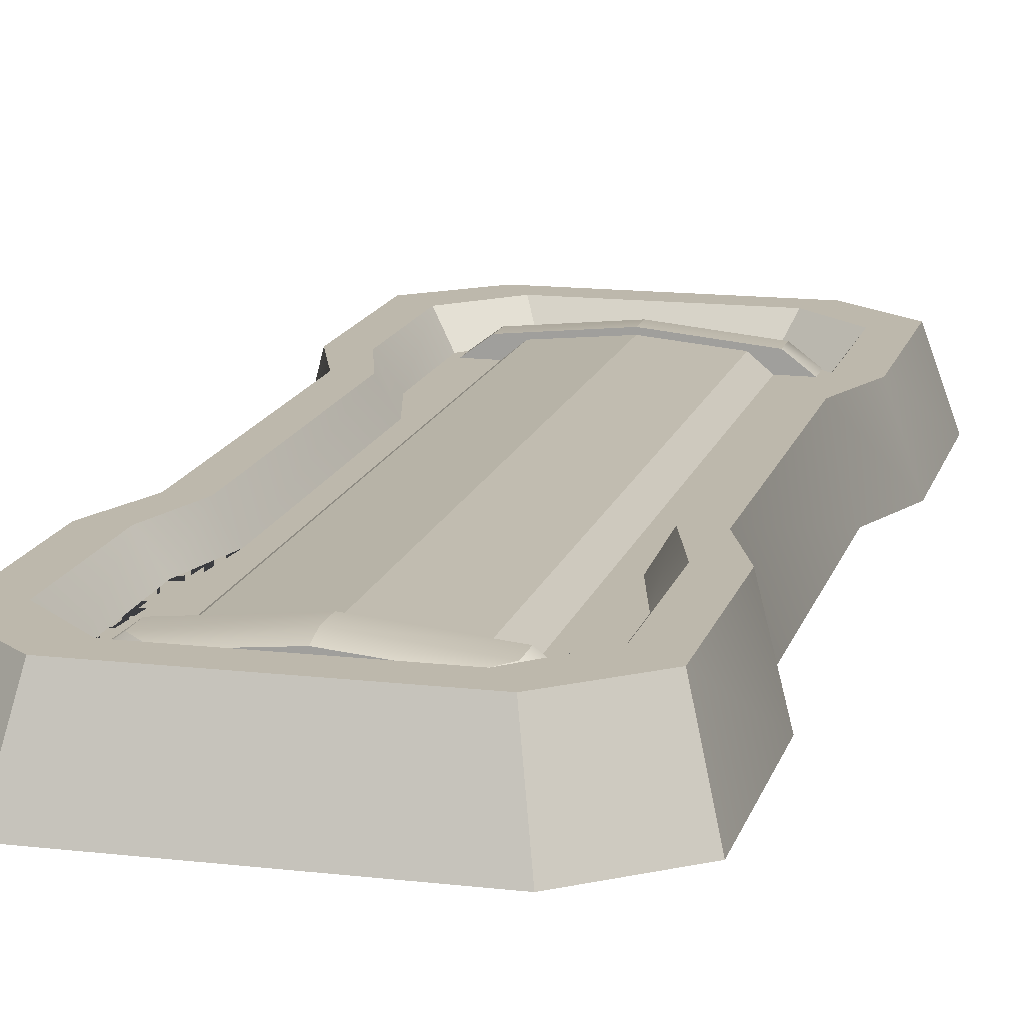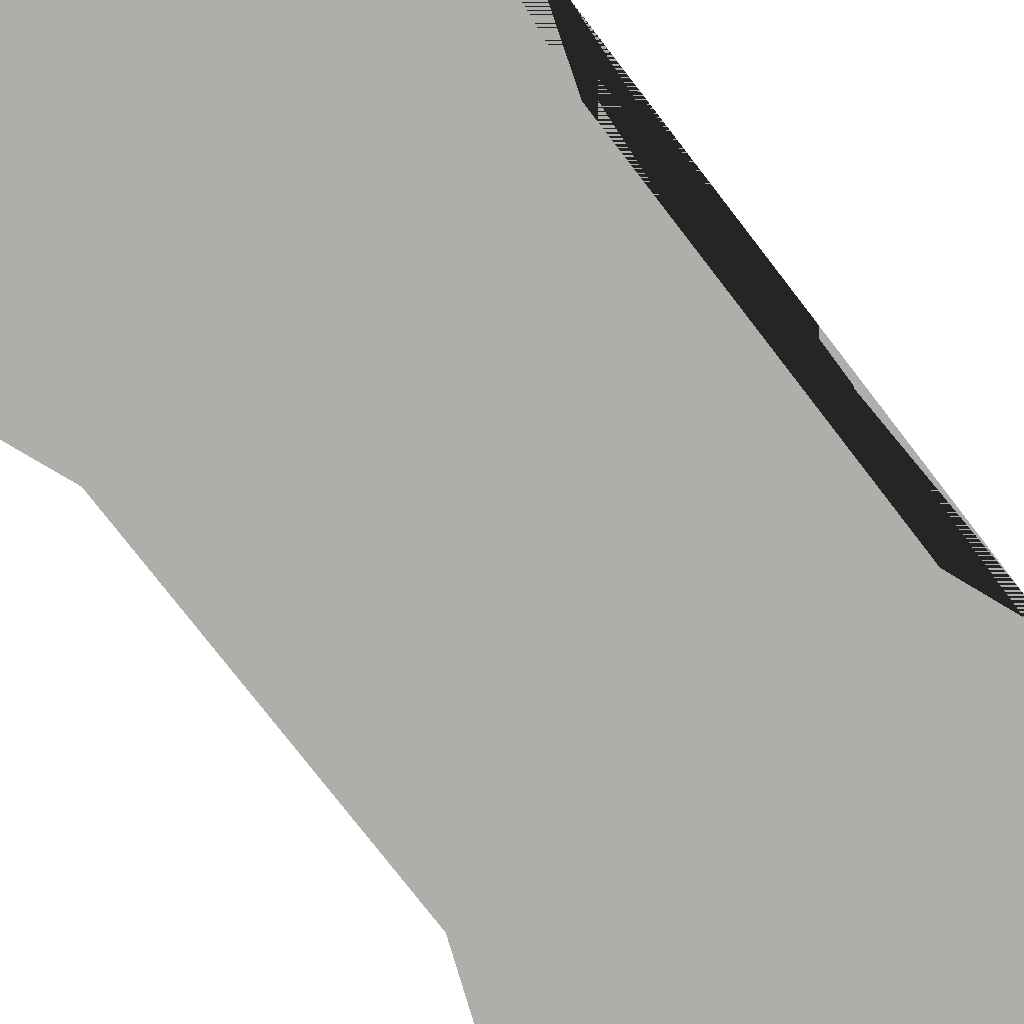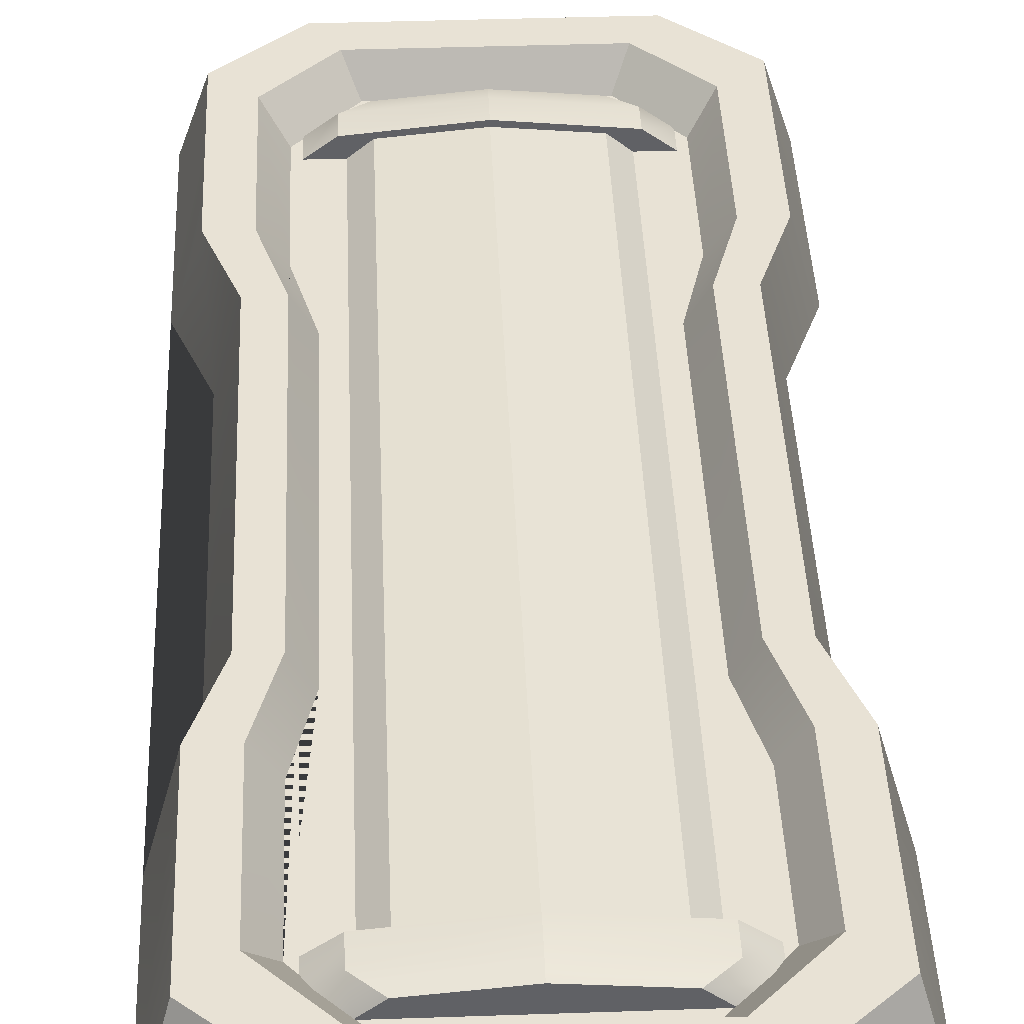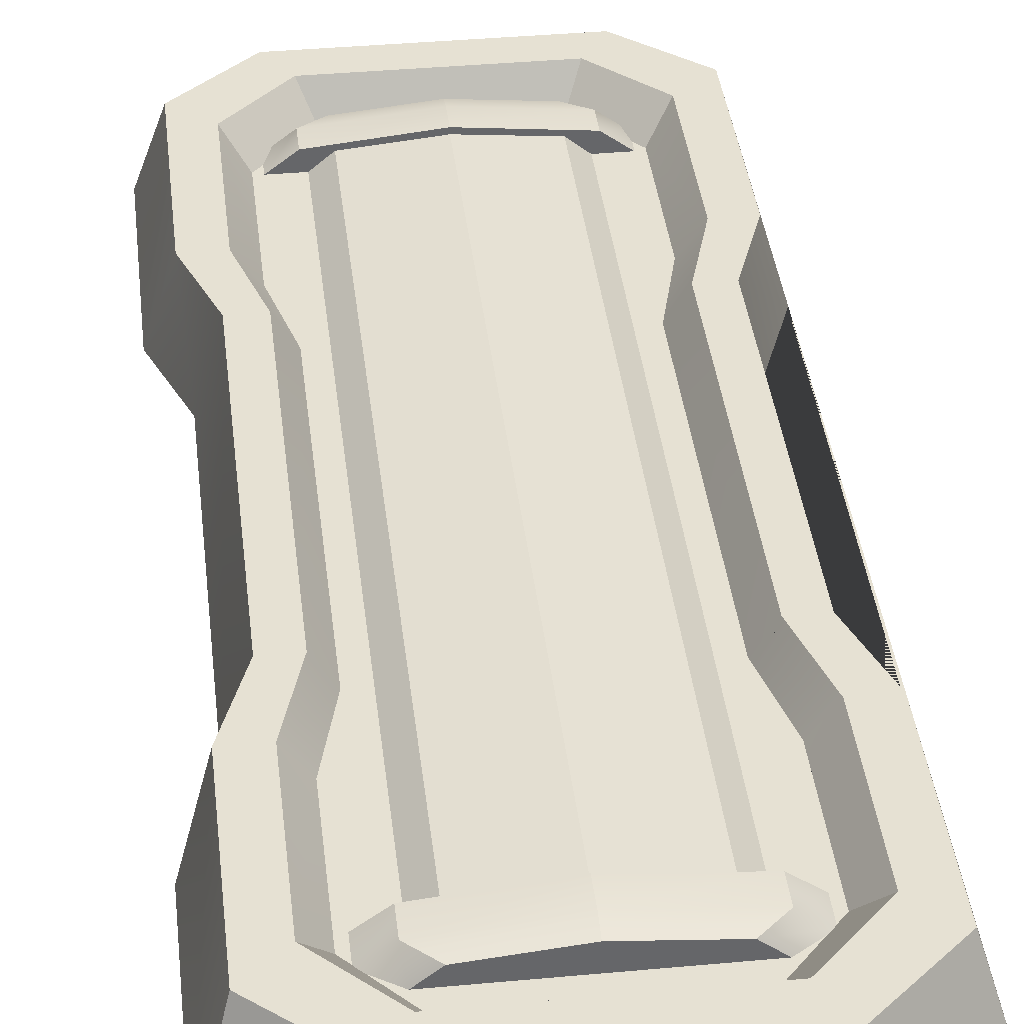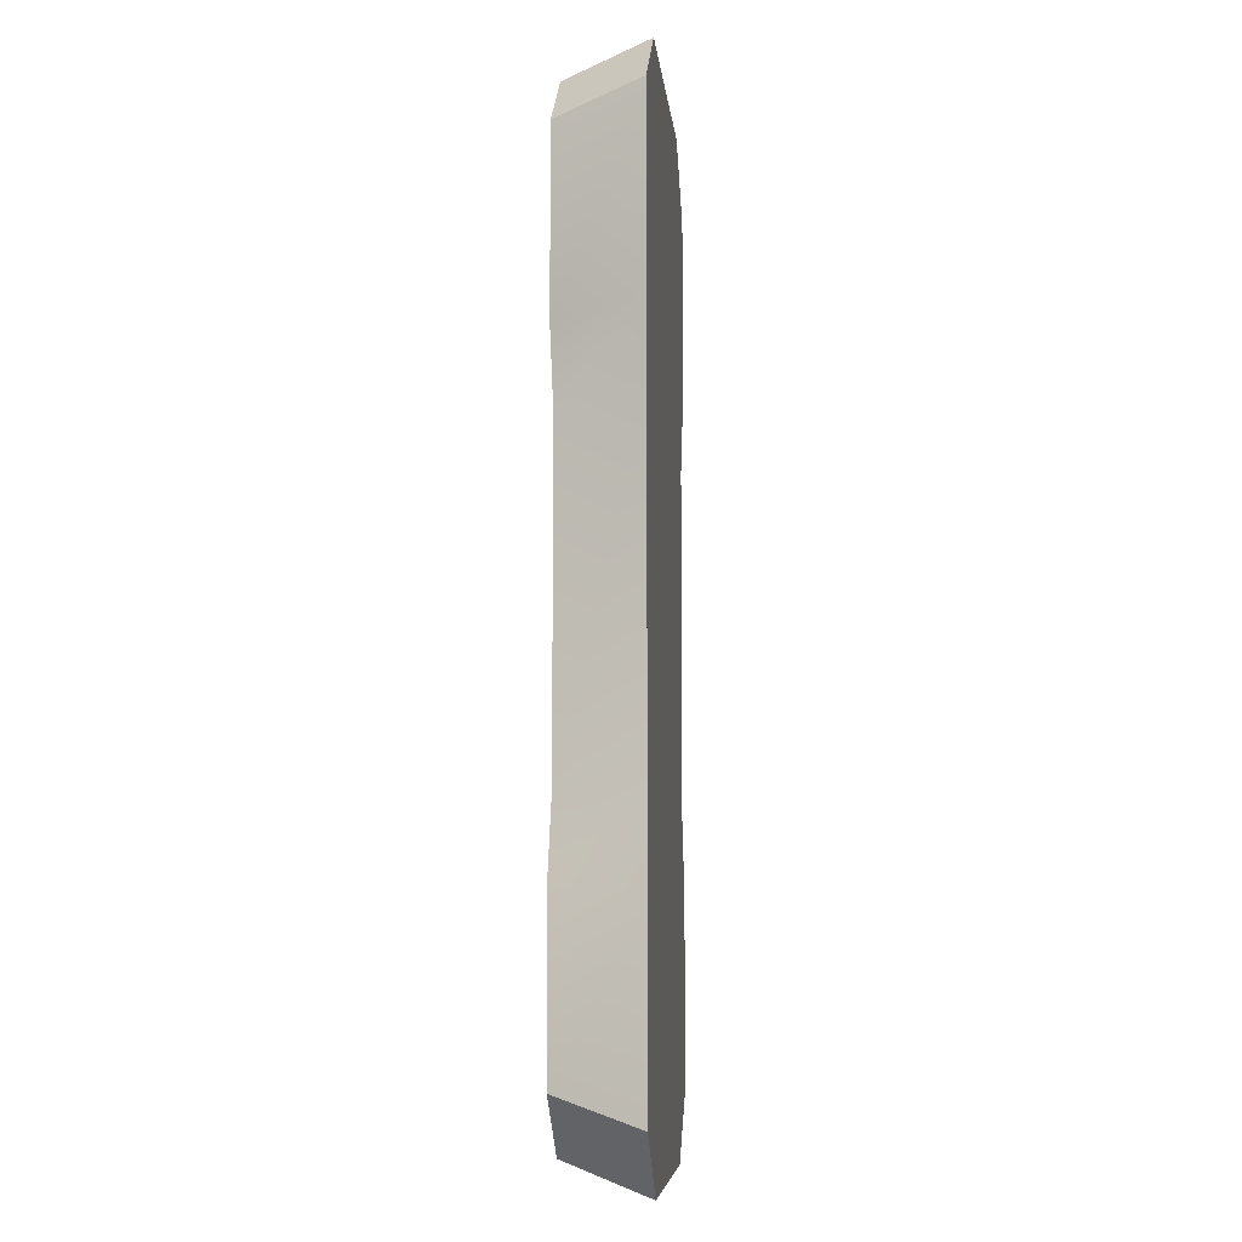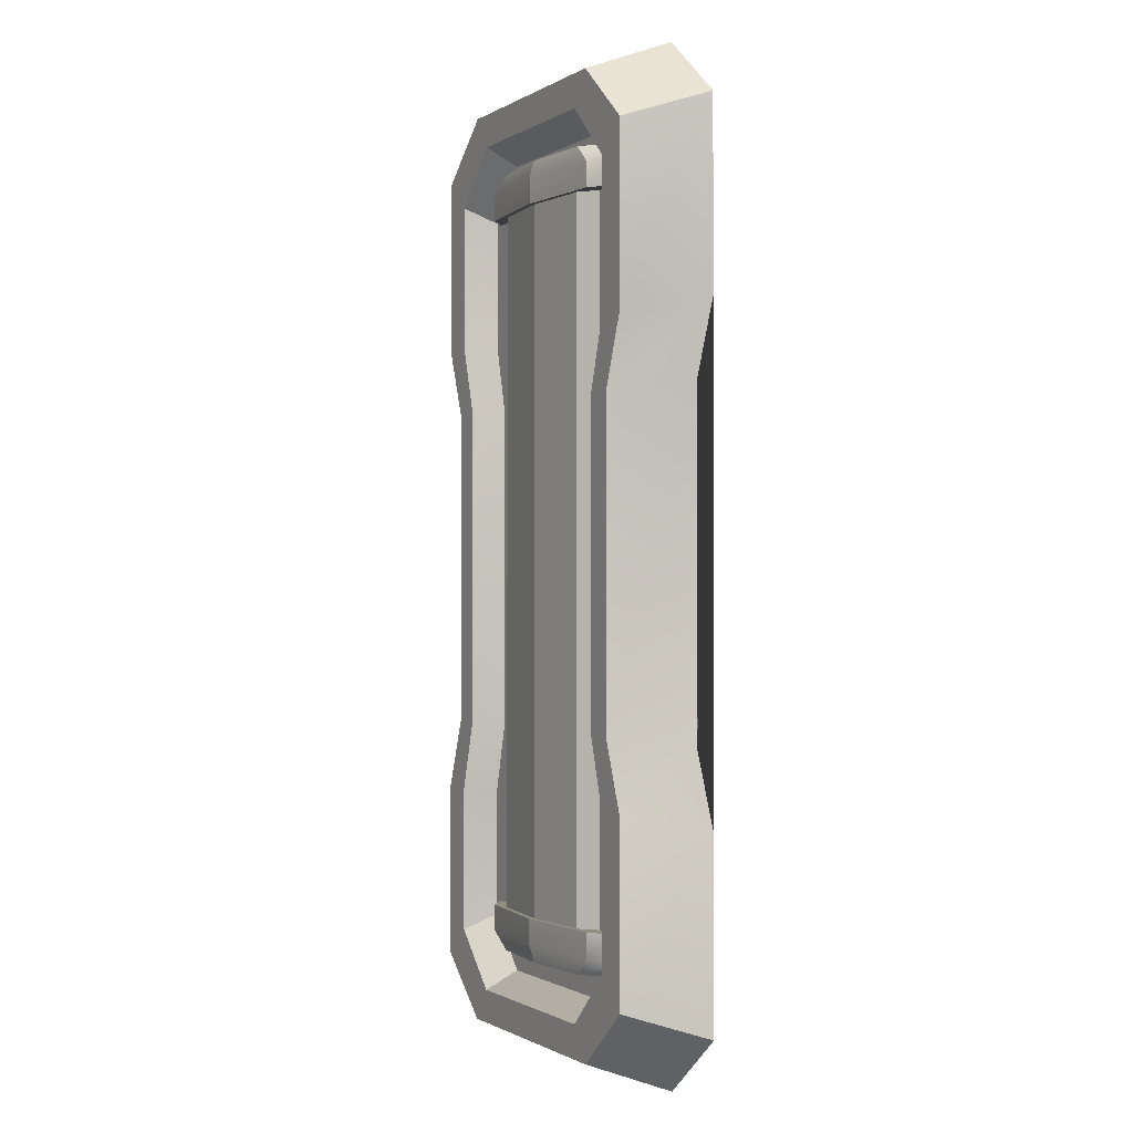
<metadata>
{"format":"obj","ext":"obj","renderer":"f3d","projection":"perspective","resolution":1024,"background":"white","views":[{"elev":14.8,"azim":14.1,"up":"+Y"},{"elev":-77.7,"azim":-142.3,"up":"+Y"},{"elev":40.8,"azim":-2.4,"up":"+Y"},{"elev":38.7,"azim":173.4,"up":"+Y"},{"elev":-7.2,"azim":-84.4,"up":"+Z"},{"elev":-0.8,"azim":-117.4,"up":"+Z"}]}
</metadata>
<code>
v -25.63 0 52.77
v -16.43 0 60.32
v -22.59 10.2 49.47
v -14.48 10.2 56.55
v 25.63 0 52.77
v 16.43 0 60.32
v 22.59 10.2 49.47
v 14.48 10.2 56.55
v -22.59 10.2 -49.47
v -14.48 10.2 -56.55
v -25.63 0 -52.77
v -16.43 0 -60.32
v 14.48 10.2 -56.55
v 22.59 10.2 -49.47
v 25.63 0 -52.77
v 16.43 0 -60.32
v -11.84 10.2 52.5
v -18.47 10.2 45.92
v 11.84 10.2 52.5
v 18.47 10.2 45.92
v 18.47 10.2 -45.93
v 11.84 10.2 -52.5
v -11.84 10.2 -52.5
v -18.47 10.2 -45.93
v -10.26 6.698 50.11
v -16.01 6.698 43.84
v 10.26 6.698 50.11
v 16.01 6.698 43.84
v 16.01 6.698 -43.84
v 10.26 6.698 -50.11
v -10.26 6.698 -50.11
v -16.01 6.698 -43.84
v 25.63 0 -29.86
v 22.59 10.2 -27.99
v 18.47 10.2 -27.99
v 16.01 6.698 -27.99
v 22.07 0 -20.74
v 19.46 10.2 -19.45
v 15.91 10.2 -19.45
v 13.78 6.698 -19.45
v 22.07 0 20.74
v 19.46 10.2 19.45
v 15.91 10.2 19.45
v 13.78 6.698 19.45
v 25.63 0 29.86
v 22.59 10.2 27.99
v 18.47 10.2 27.99
v 16.01 6.698 27.99
v -16.01 6.698 -27.99
v -18.47 10.2 -27.99
v -22.59 10.2 -27.99
v -25.63 0 -29.86
v -13.78 6.698 -19.45
v -15.91 10.2 -19.45
v -19.46 10.2 -19.45
v -22.07 0 -20.74
v -13.78 6.698 19.45
v -15.91 10.2 19.45
v -19.46 10.2 19.45
v -22.07 0 20.74
v -16.01 6.698 27.99
v -18.47 10.2 27.99
v -22.59 10.2 27.99
v -25.63 0 29.86
v -9.289 8.544 -42.07
v -11.5 6.698 -42.07
v 11.5 6.698 -42.07
v 9.29 8.544 -42.07
v 0.000916 9.429 -42.07
v -9.289 8.544 43.45
v -11.5 6.698 43.45
v 11.5 6.698 43.45
v 9.29 8.544 43.45
v 0.000916 9.429 43.45
v -12.15 8.88 -42.07
v -15.05 6.698 -42.07
v 15.05 6.698 -42.07
v 12.15 8.88 -42.07
v 0.000916 10.1 -42.07
v -12.15 8.88 43.45
v -15.05 6.698 43.45
v 15.05 6.698 43.45
v 12.15 8.88 43.45
v 0.000916 10.1 43.45
v -12.15 8.88 -45.22
v -15.05 6.698 -45.22
v 15.05 6.698 -45.22
v 12.15 8.88 -45.22
v 0.000916 10.1 -45.22
v -12.15 8.88 46.6
v -15.05 6.698 46.6
v 15.05 6.698 46.6
v 12.15 8.88 46.6
v 0.000916 10.1 46.6
v -9.518 8.571 -47.34
v -11.79 6.698 -47.34
v 0.000916 6.698 -47.34
v 11.79 6.698 -47.34
v 9.52 8.571 -47.34
v 0.000916 9.483 -47.34
v -9.518 8.571 48.72
v -11.79 6.698 48.72
v 0.000916 6.698 48.72
v 11.79 6.698 48.72
v 9.52 8.571 48.72
v 0.000916 9.483 48.72
f 4 2 6 8
f 12 10 13 16
f 7 5 45 46
f 63 64 1 3
f 26 25 27 28 48 44 40 36 29 30 31 32 49 53 57 61
f 11 12 16 15 33 37 41 45 5 6 2 1 64 60 56 52
f 1 2 4 3
f 6 5 7 8
f 9 10 12 11
f 13 14 15 16
f 3 4 17 18
f 4 8 19 17
f 8 7 20 19
f 7 46 47 20
f 14 13 22 21
f 13 10 23 22
f 10 9 24 23
f 63 3 18 62
f 18 17 25 26
f 17 19 27 25
f 19 20 28 27
f 20 47 48 28
f 21 22 30 29
f 22 23 31 30
f 23 24 32 31
f 62 18 26 61
f 34 33 15 14
f 35 34 14 21
f 36 35 21 29
f 38 37 33 34
f 39 38 34 35
f 40 39 35 36
f 42 41 37 38
f 43 42 38 39
f 44 43 39 40
f 46 45 41 42
f 47 46 42 43
f 48 47 43 44
f 24 50 49 32
f 9 51 50 24
f 9 11 52 51
f 50 54 53 49
f 51 55 54 50
f 51 52 56 55
f 54 58 57 53
f 55 59 58 54
f 55 56 60 59
f 58 62 61 57
f 59 63 62 58
f 59 60 64 63
f 65 66 71 70
f 67 68 73 72
f 68 69 74 73
f 69 65 70 74
f 96 95 97
f 99 98 97
f 100 99 97
f 95 100 97
f 101 102 103
f 104 105 103
f 105 106 103
f 106 101 103
f 66 65 75 76
f 68 67 77 78
f 69 68 78 79
f 65 69 79 75
f 70 71 81 80
f 72 73 83 82
f 73 74 84 83
f 74 70 80 84
f 76 75 85 86
f 78 77 87 88
f 79 78 88 89
f 75 79 89 85
f 80 81 91 90
f 82 83 93 92
f 83 84 94 93
f 84 80 90 94
f 86 85 95 96
f 88 87 98 99
f 89 88 99 100
f 85 89 100 95
f 90 91 102 101
f 92 93 105 104
f 93 94 106 105
f 94 90 101 106

</code>
